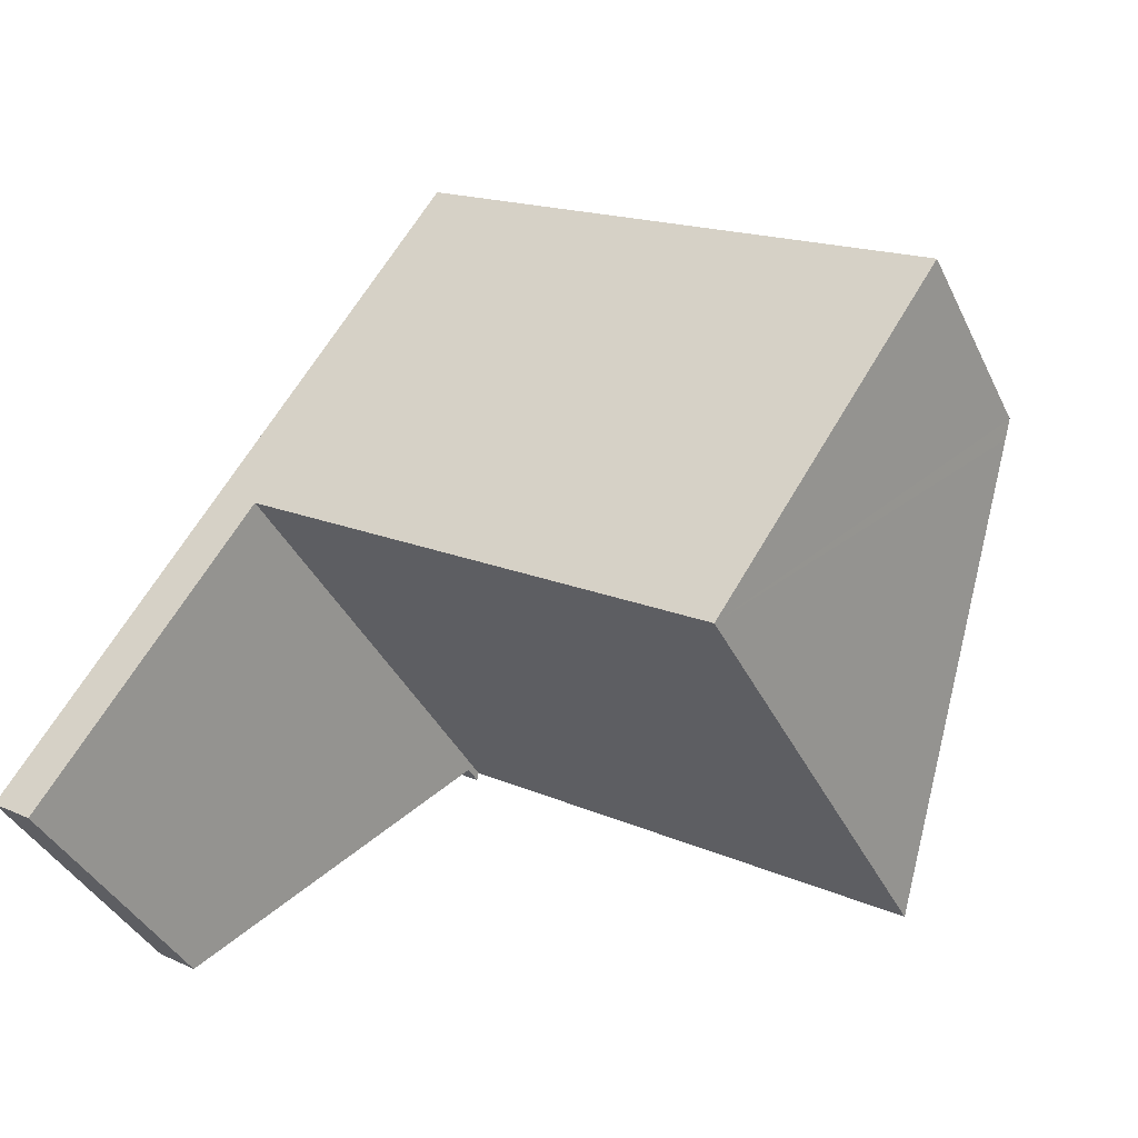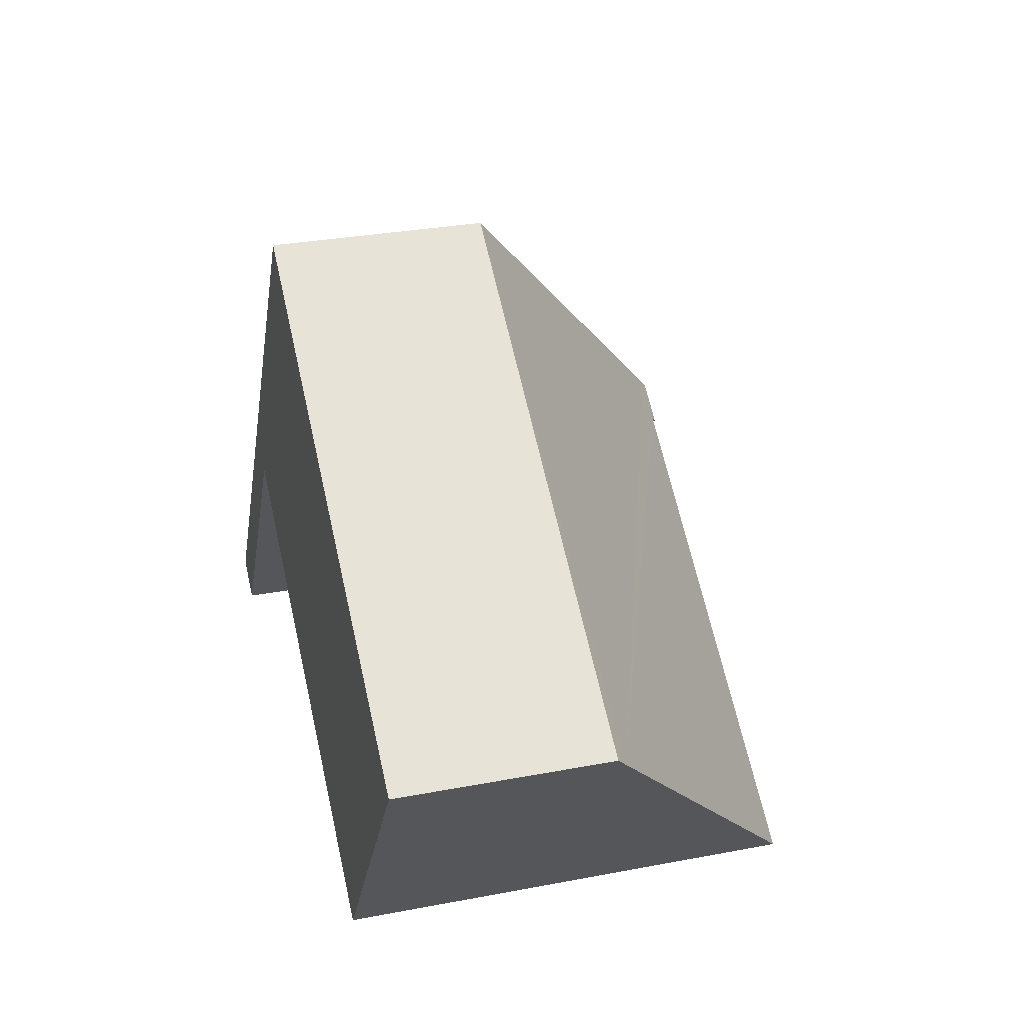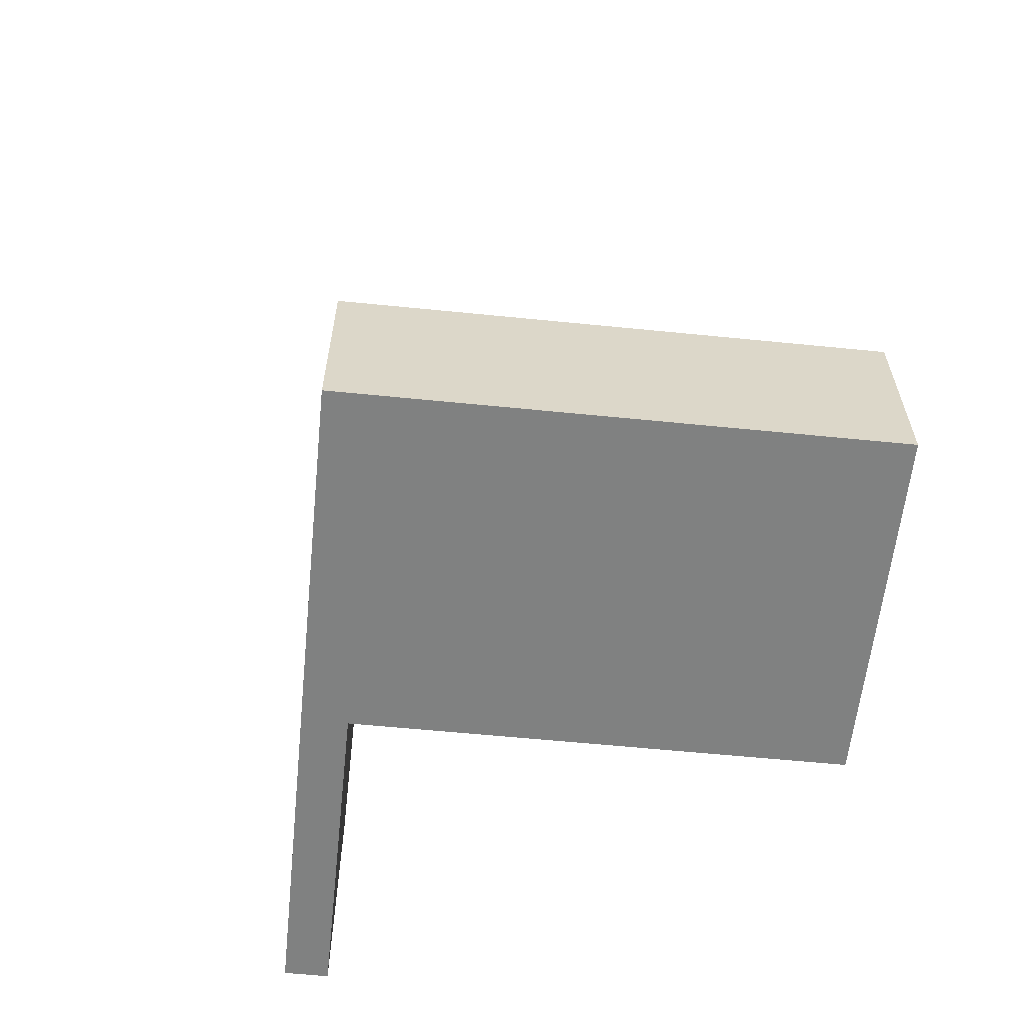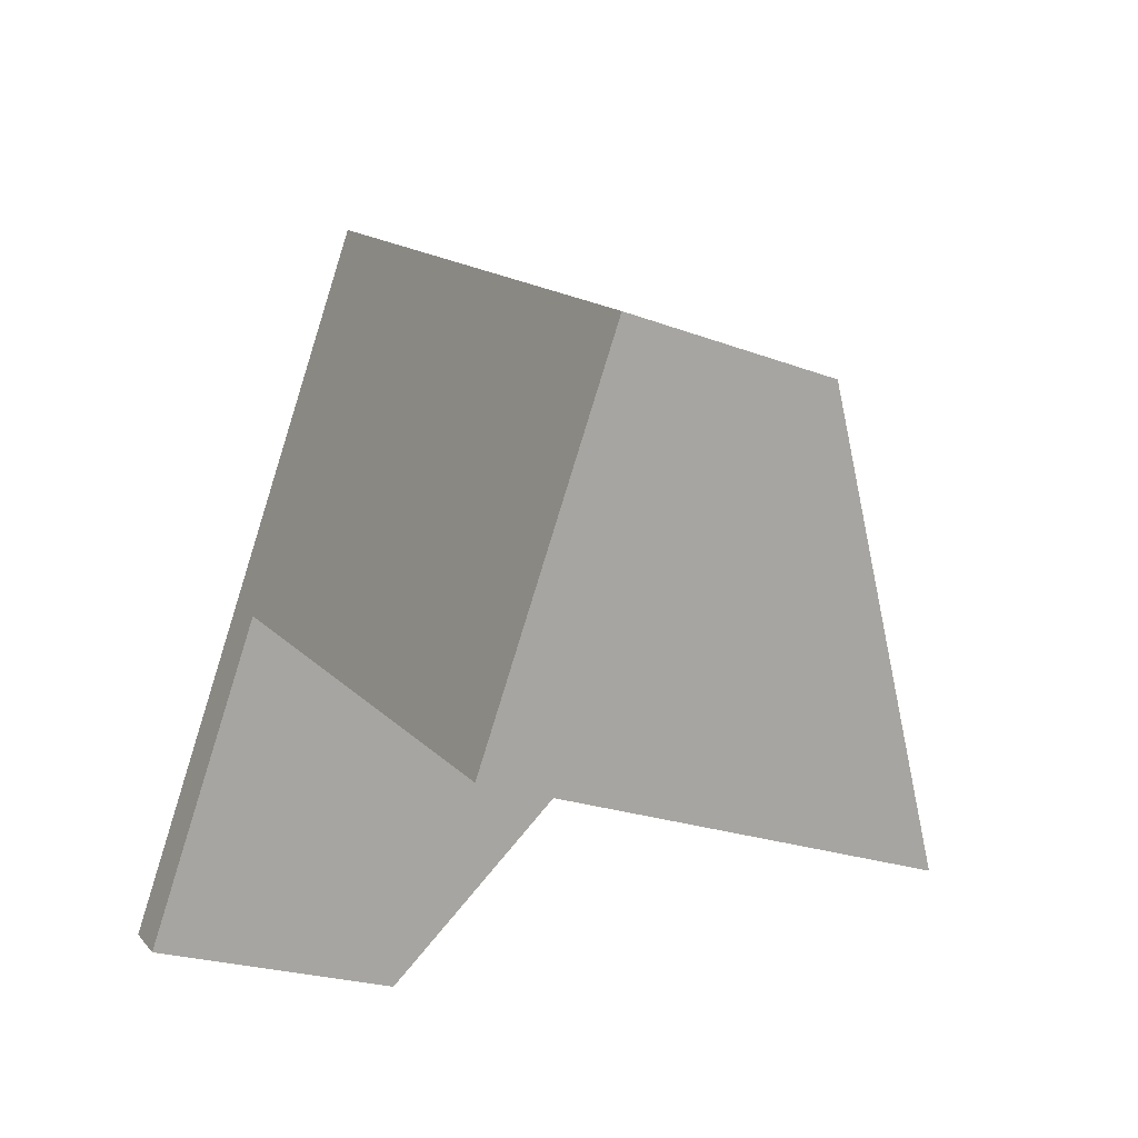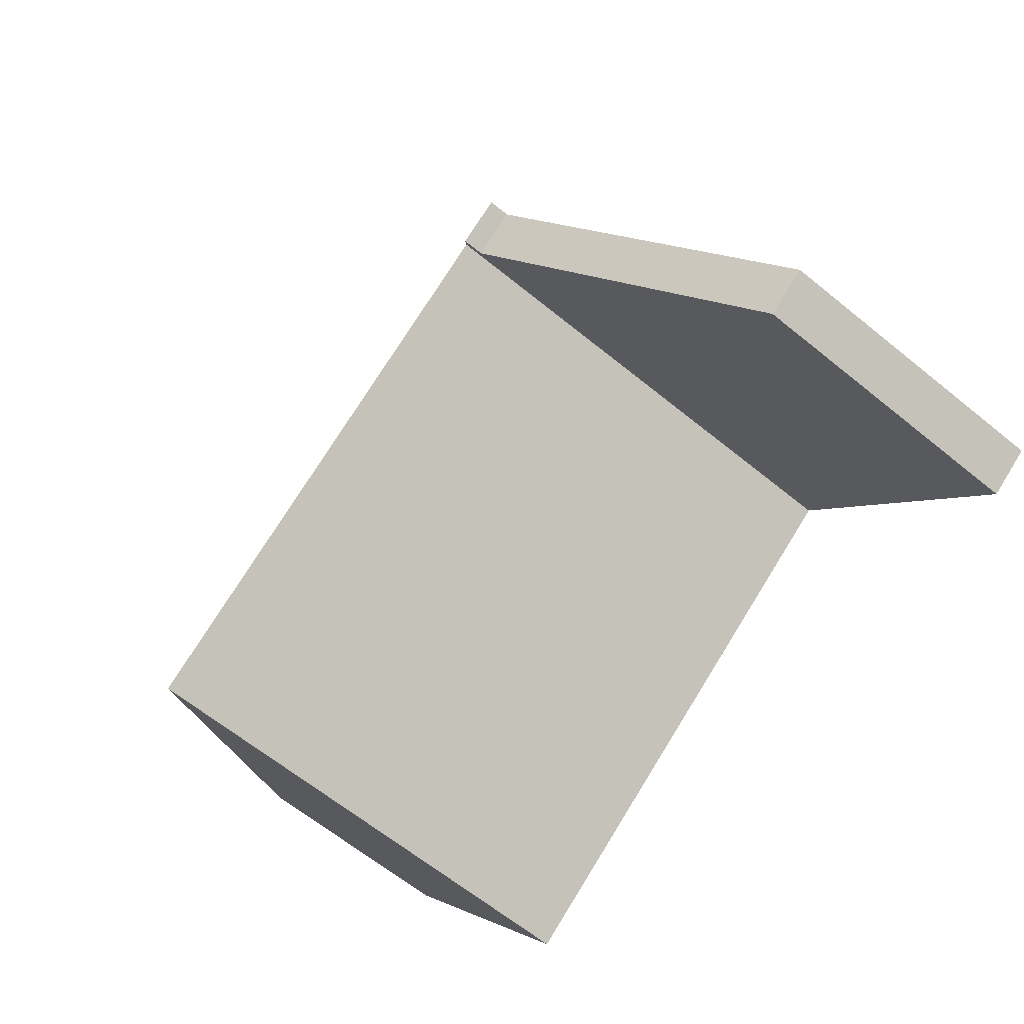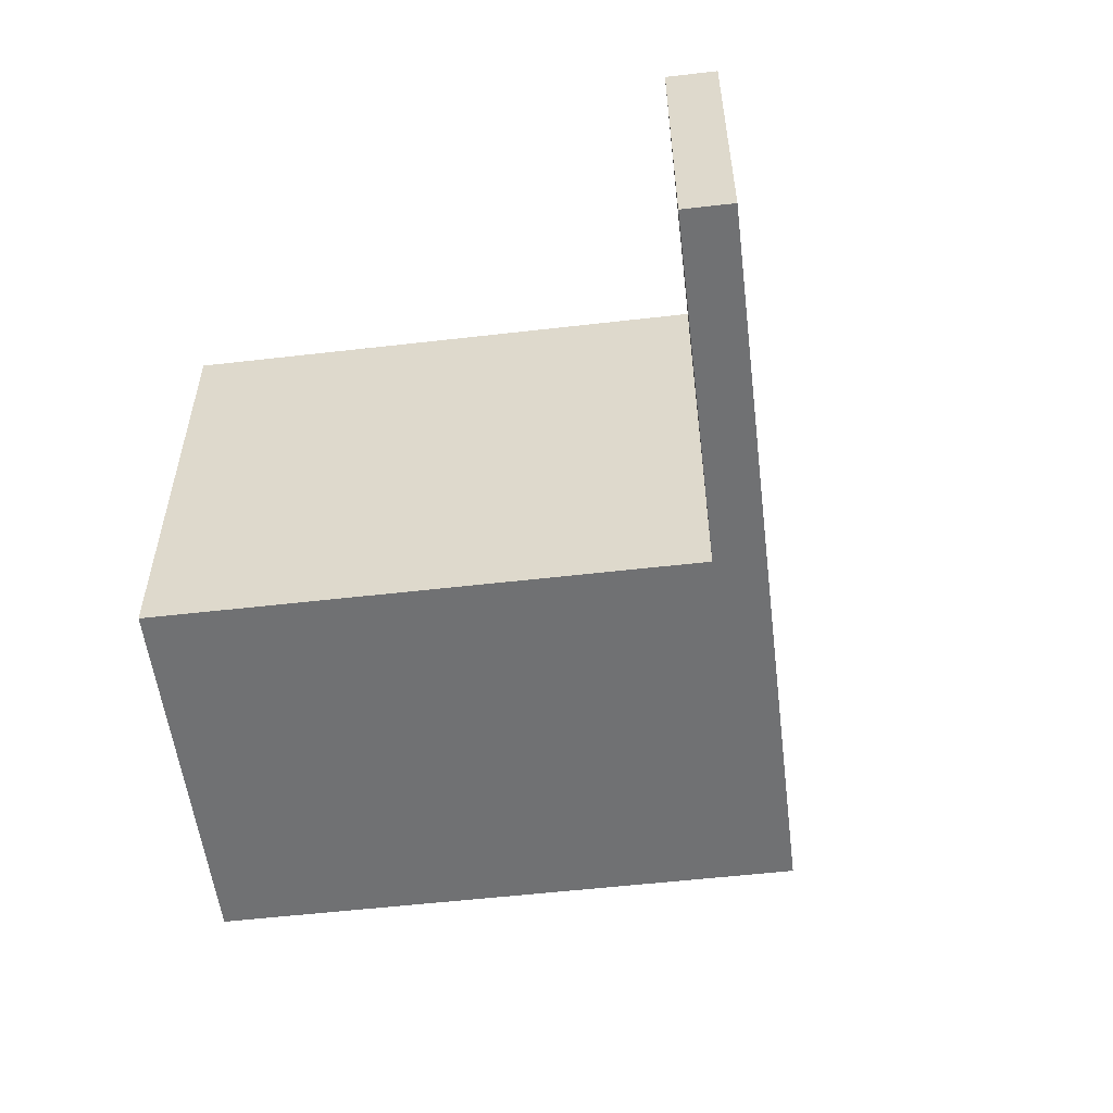
<metadata>
{"format":"obj","ext":"obj","renderer":"f3d","projection":"perspective","resolution":1024,"background":"white","views":[{"elev":-40.7,"azim":24.6,"up":"+Z"},{"elev":30.8,"azim":74.7,"up":"+Z"},{"elev":-60.3,"azim":27.8,"up":"+Y"},{"elev":-23.3,"azim":57.7,"up":"+Z"},{"elev":-65.1,"azim":-129.2,"up":"+Z"},{"elev":-55.1,"azim":-139.4,"up":"+Y"}]}
</metadata>
<code>
v  3.025 7.367 4.543
v  3.727 7.302 4.196
v  3.671 7.367 4.113
v  3.077 7.305 4.622
v  3.742 7.302 4.186
v  13.92 3.485 4.431
v  10.68 7.302 -0.43
v  6.457 3.32 9.7
v  7.119 3.32 9.259
v  14.06 3.32 4.641
v  6.457 -5.94e-16 9.7
v  14.06 -2.842e-16 4.641
v  7.119 -5.669e-16 9.259
v  10.68 2.633e-17 -0.43
v  13.92 -2.713e-16 4.431
v  3.671 -2.518e-16 4.113
v  3.727 -2.569e-16 4.196
v  3.742 -2.563e-16 4.186
v  3.025 -2.782e-16 4.543
v  3.077 -2.83e-16 4.622
v  0.633 4.291 -0.423
v  3.025 7.051 4.543
v  3.671 7.051 4.113
v  0 4.292 2.628e-16
v  0 0 0
v  0.633 2.59e-17 -0.423
g defaultobject
f 1 2 3
f 2 1 4
f 5 6 7
f 6 5 2
f 6 2 4
f 6 4 8
f 6 8 9
f 6 9 10
f 11 9 8
f 9 11 10
f 10 11 12
f 12 11 13
f 6 14 7
f 14 6 10
f 14 10 12
f 14 12 15
f 2 16 3
f 16 2 17
f 14 5 7
f 5 14 18
f 5 18 2
f 2 18 17
f 16 1 3
f 1 16 19
f 19 4 1
f 4 19 8
f 8 19 11
f 11 19 20
f 13 15 12
f 15 13 14
f 14 13 11
f 14 11 17
f 17 11 20
f 14 17 18
f 17 20 16
f 16 20 19
f 21 22 23
f 22 21 24
f 24 19 22
f 19 24 25
f 19 23 22
f 23 19 16
f 16 21 23
f 21 16 26
f 21 25 24
f 25 21 26
f 25 16 19
f 16 25 26

</code>
